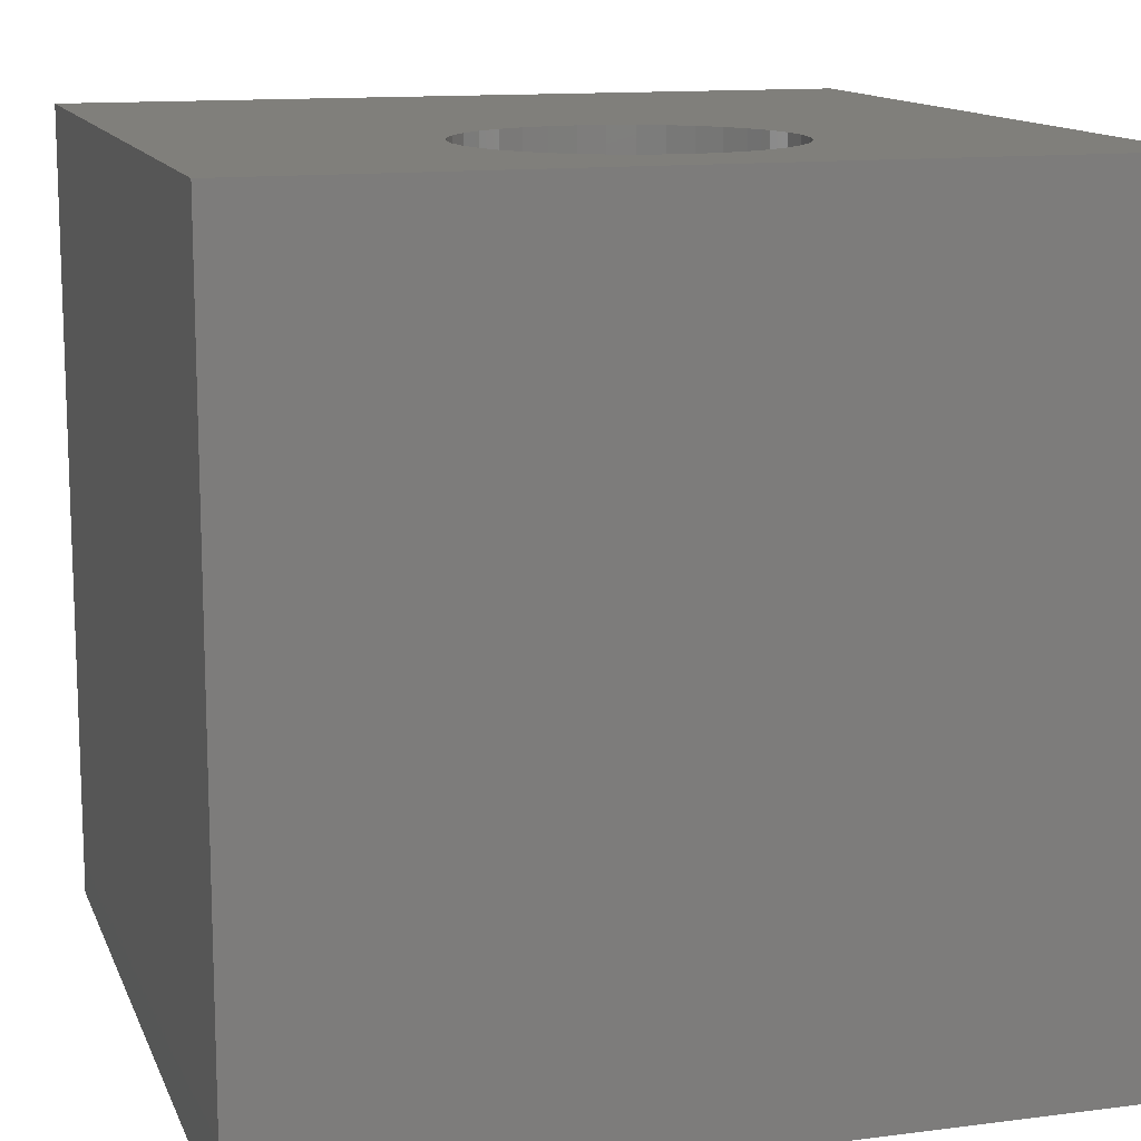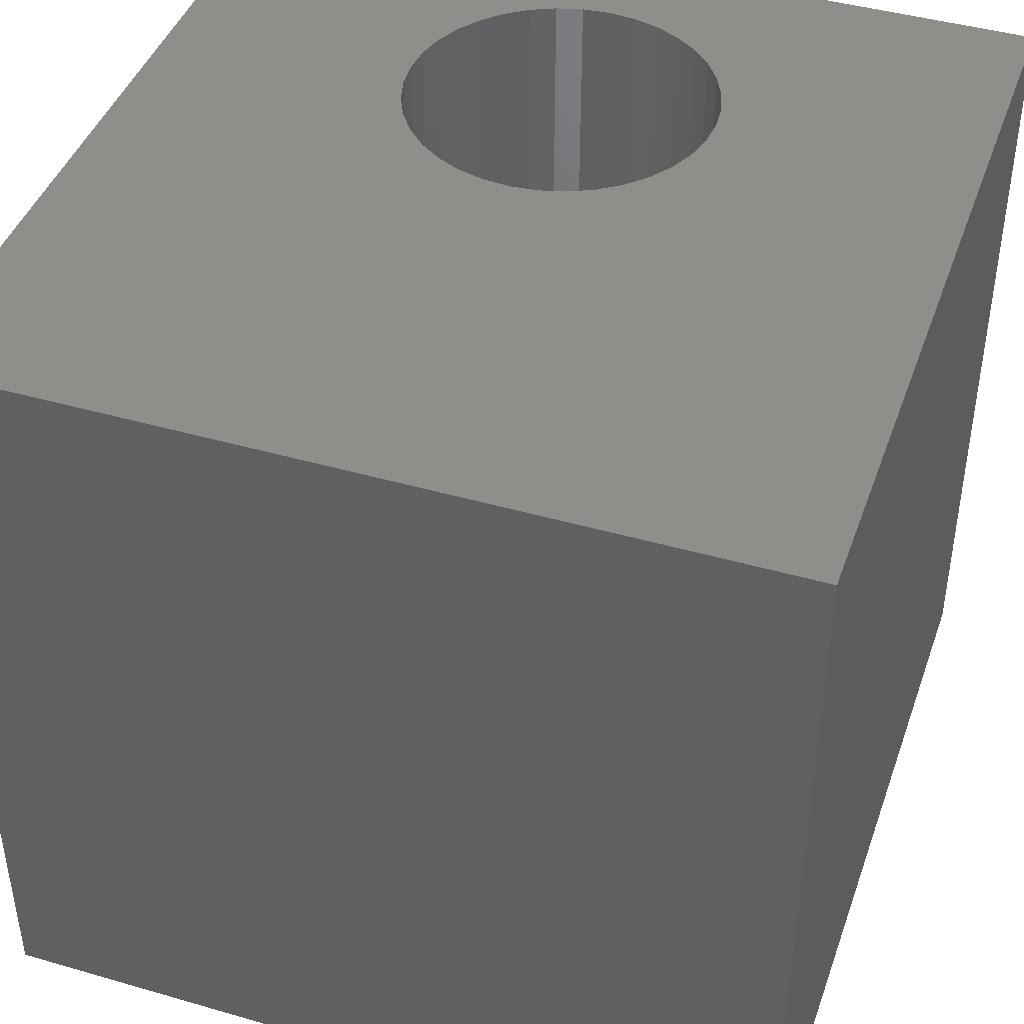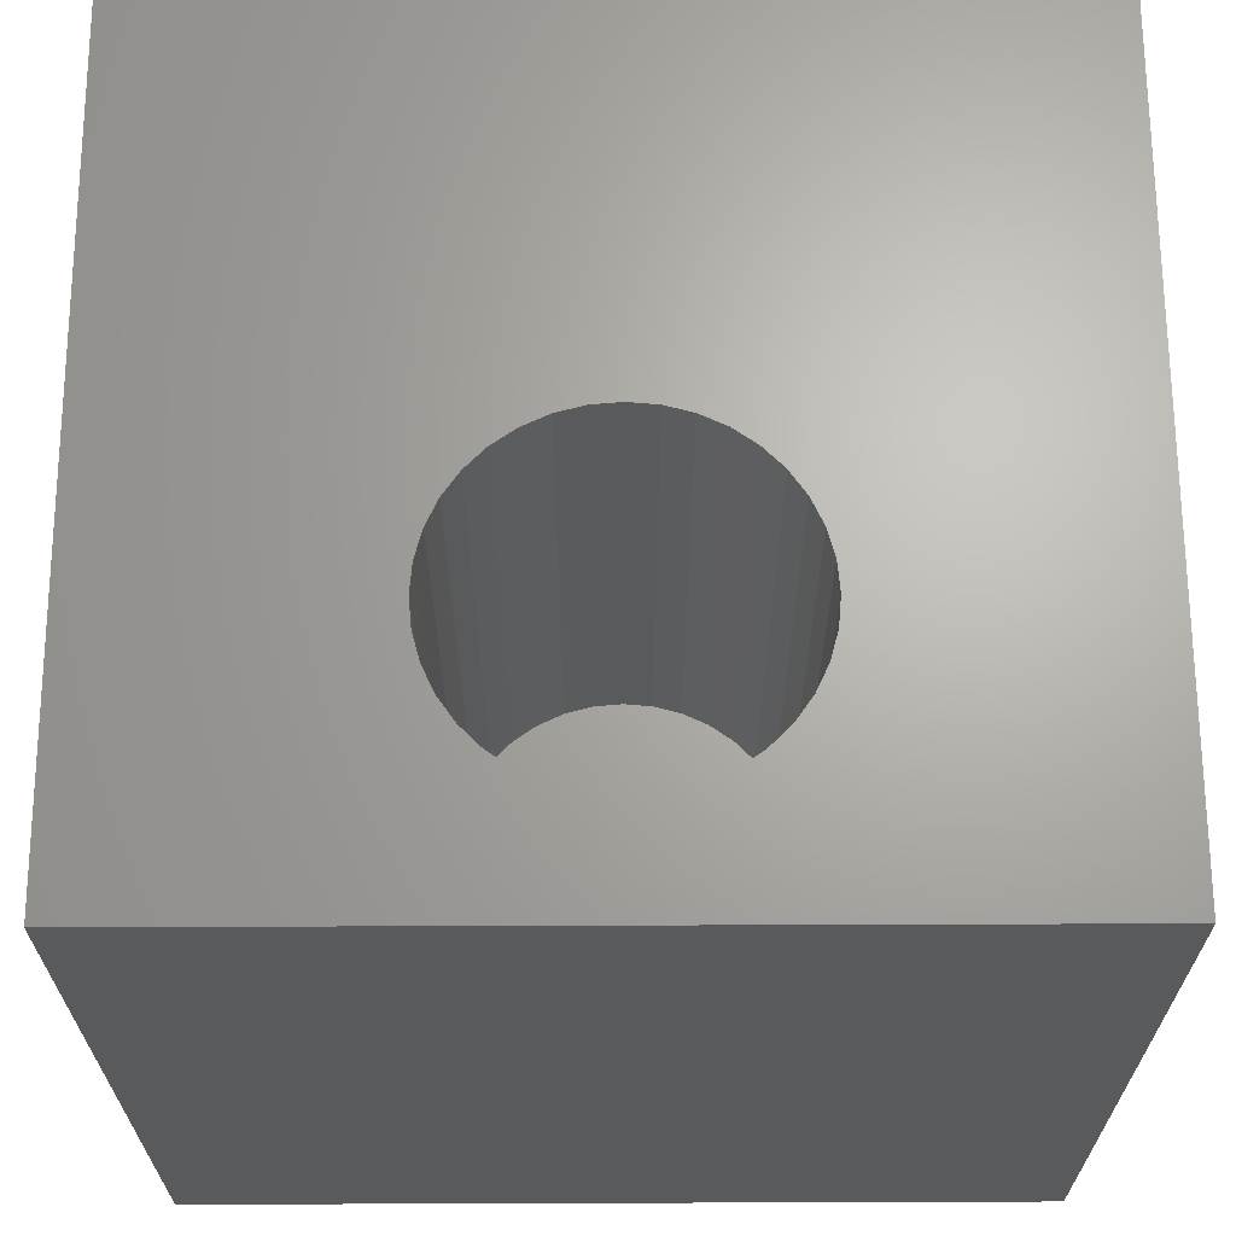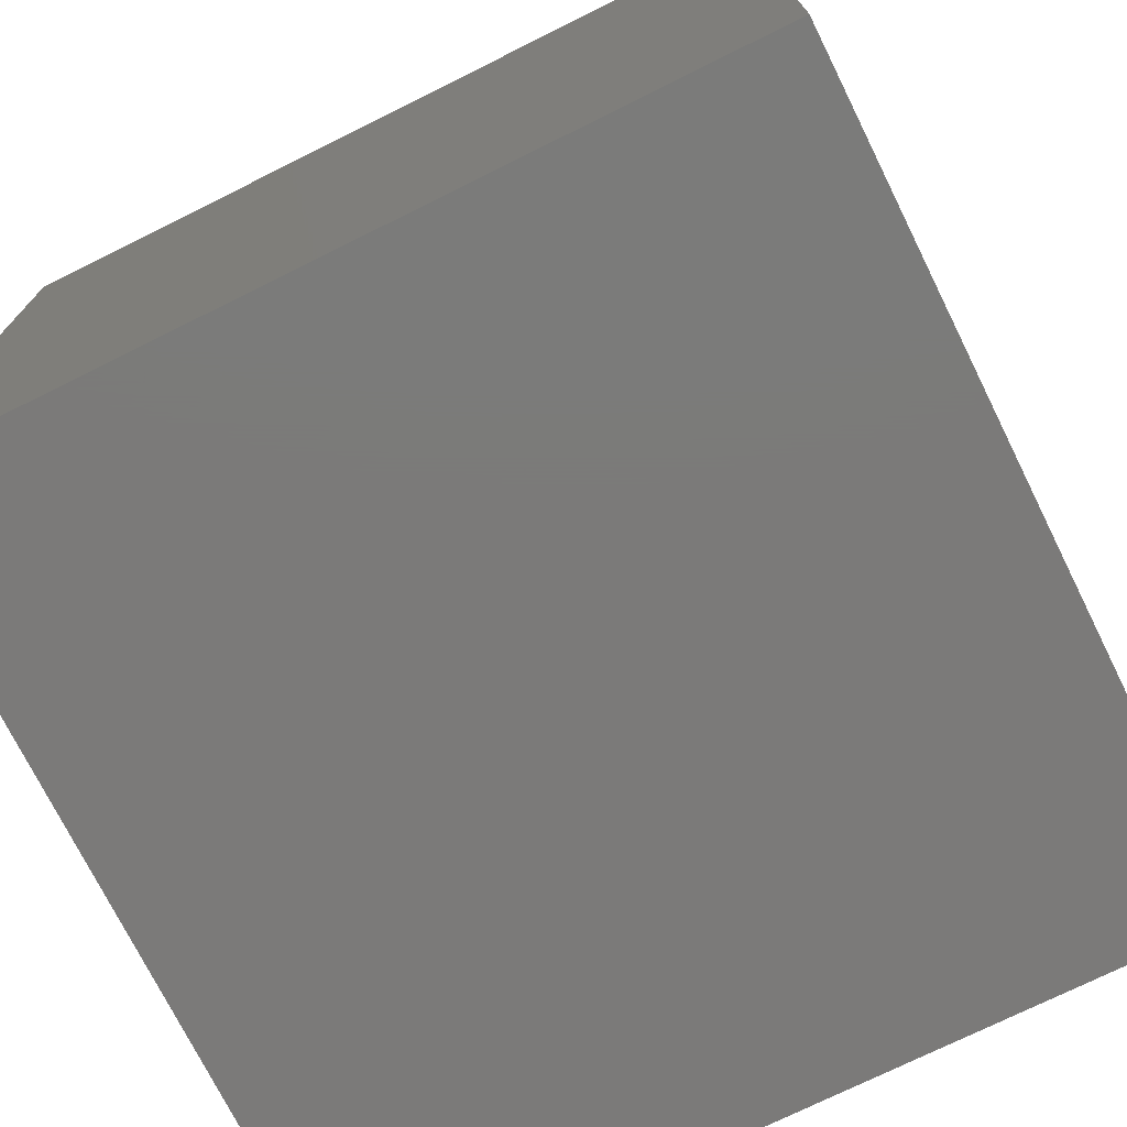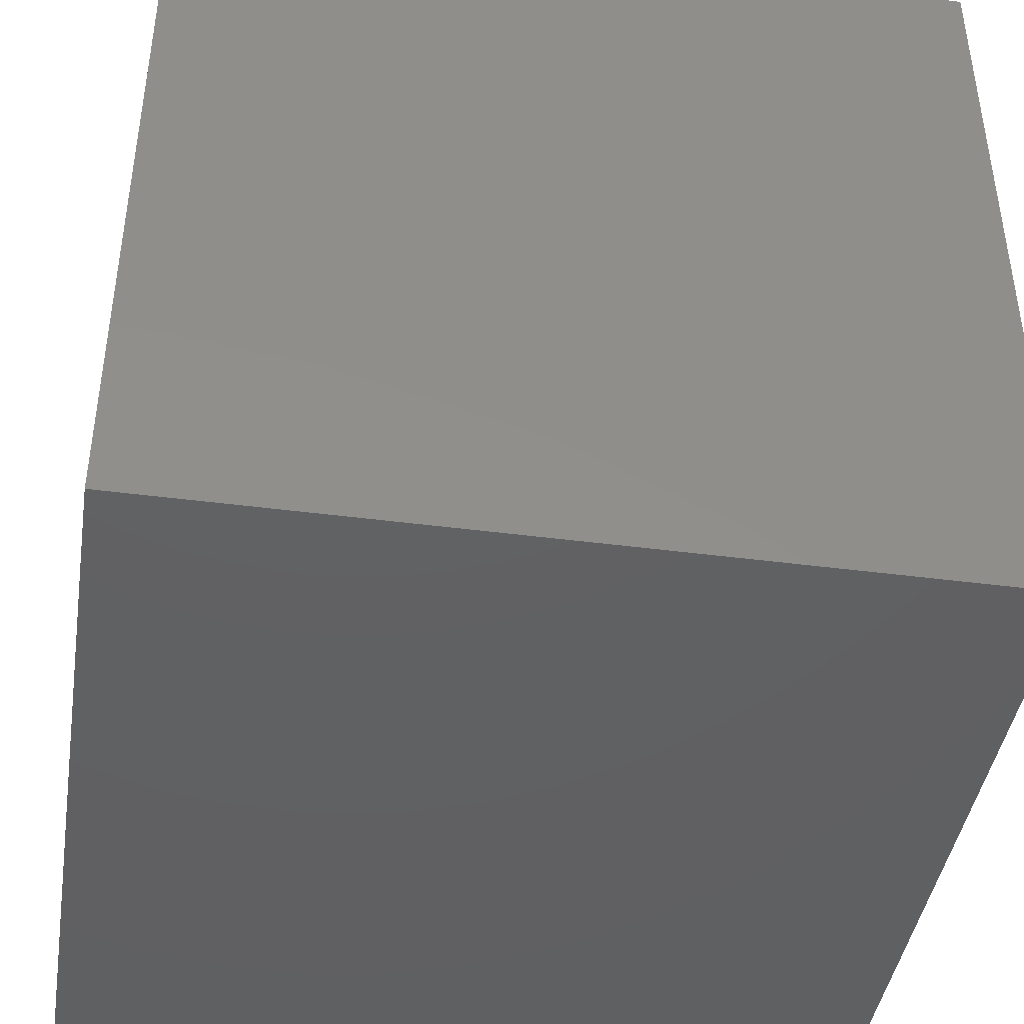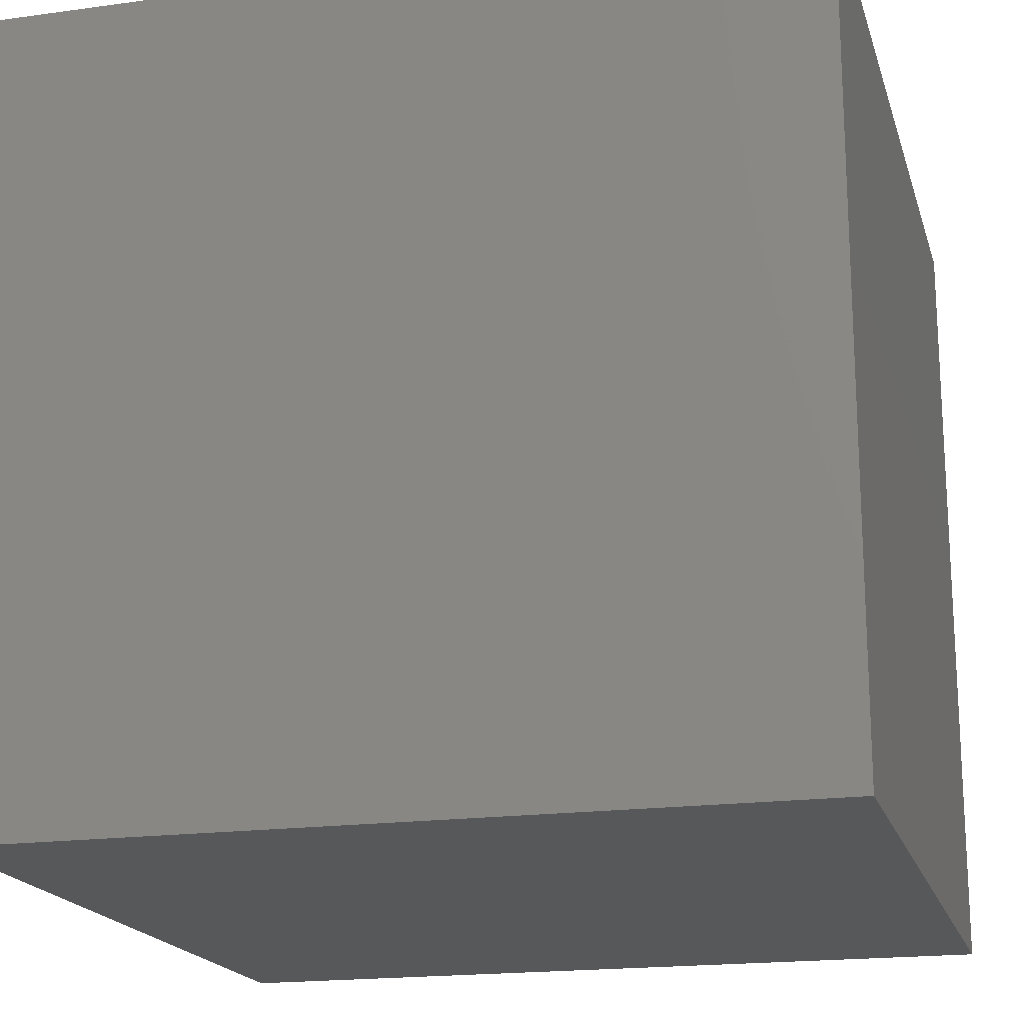
<metadata>
{"format":"stl","ext":"stl","renderer":"f3d","projection":"perspective","resolution":1024,"background":"white","views":[{"elev":12.9,"azim":163.5,"up":"+Z"},{"elev":43.2,"azim":18.9,"up":"+Z"},{"elev":66.4,"azim":179.8,"up":"+Z"},{"elev":-73.8,"azim":-63.6,"up":"+Y"},{"elev":-42.9,"azim":171.1,"up":"+Z"},{"elev":-18.6,"azim":-165.2,"up":"+Z"}]}
</metadata>
<code>
# stl→obj: 80 verts, 156 faces
v 0 10 10
v 0 10 0
v 0 0 10
v 0 0 0
v 10 0 10
v 6.165 5.503 10
v 5.895 5.313 10
v 3.493 8.176 10
v 3.727 8.41 10
v 3.997 8.599 10
v 4.297 8.739 10
v 6.729 6.307 10
v 6.589 6.008 10
v 6.399 5.737 10
v 4.946 5.059 10
v 5.275 5.088 10
v 5.595 5.174 10
v 5.595 8.739 10
v 5.895 8.599 10
v 10 10 10
v 6.165 8.41 10
v 4.617 5.088 10
v 4.297 5.174 10
v 3.997 5.313 10
v 3.078 7.286 10
v 3.163 7.605 10
v 3.303 7.905 10
v 4.617 8.825 10
v 4.946 8.853 10
v 5.275 8.825 10
v 6.399 8.176 10
v 6.589 7.905 10
v 6.729 7.605 10
v 6.814 7.286 10
v 6.843 6.956 10
v 6.814 6.627 10
v 3.727 5.503 10
v 3.493 5.737 10
v 3.303 6.008 10
v 3.163 6.307 10
v 3.078 6.627 10
v 3.049 6.956 10
v 10 10 0
v 10 0 0
v 6.814 6.627 2.752
v 6.843 6.956 2.752
v 6.814 7.286 2.752
v 6.729 7.605 2.752
v 6.589 7.905 2.752
v 6.399 8.176 2.752
v 6.165 8.41 2.752
v 5.895 8.599 2.752
v 5.595 8.739 2.752
v 5.275 8.825 2.752
v 4.946 8.853 2.752
v 4.617 8.825 2.752
v 4.297 8.739 2.752
v 3.997 8.599 2.752
v 3.727 8.41 2.752
v 3.493 8.176 2.752
v 3.303 7.905 2.752
v 3.163 7.605 2.752
v 3.078 7.286 2.752
v 3.049 6.956 2.752
v 3.078 6.627 2.752
v 3.163 6.307 2.752
v 3.303 6.008 2.752
v 3.493 5.737 2.752
v 3.727 5.503 2.752
v 3.997 5.313 2.752
v 4.297 5.174 2.752
v 4.617 5.088 2.752
v 4.946 5.059 2.752
v 5.275 5.088 2.752
v 5.595 5.174 2.752
v 5.895 5.313 2.752
v 6.165 5.503 2.752
v 6.399 5.737 2.752
v 6.589 6.008 2.752
v 6.729 6.307 2.752
f 1 2 3
f 3 2 4
f 5 6 7
f 8 9 1
f 1 9 10
f 1 10 11
f 12 13 5
f 5 13 14
f 5 14 6
f 15 3 16
f 16 3 5
f 16 5 17
f 17 5 7
f 18 19 20
f 20 19 21
f 15 22 3
f 3 22 23
f 3 23 24
f 25 26 1
f 1 26 27
f 1 27 8
f 11 28 1
f 1 28 29
f 1 29 20
f 20 29 30
f 20 30 18
f 21 31 20
f 20 31 32
f 20 32 33
f 33 34 20
f 20 34 35
f 20 35 5
f 5 35 36
f 5 36 12
f 24 37 3
f 3 37 38
f 3 38 39
f 39 40 3
f 3 40 41
f 3 41 1
f 1 41 42
f 1 42 25
f 43 20 44
f 44 20 5
f 2 43 4
f 4 43 44
f 20 43 1
f 1 43 2
f 44 5 4
f 4 5 3
f 45 35 46
f 46 35 34
f 46 34 47
f 47 34 33
f 47 33 48
f 48 33 32
f 48 32 49
f 49 32 31
f 49 31 50
f 50 31 21
f 50 21 51
f 51 21 19
f 51 19 52
f 52 19 18
f 52 18 53
f 53 18 30
f 53 30 54
f 54 30 29
f 54 29 55
f 55 29 28
f 55 28 56
f 56 28 11
f 56 11 57
f 57 11 10
f 57 10 58
f 58 10 9
f 58 9 59
f 59 9 8
f 59 8 60
f 60 8 27
f 60 27 61
f 61 27 26
f 61 26 62
f 62 26 25
f 62 25 63
f 63 25 42
f 63 42 64
f 64 42 41
f 64 41 65
f 65 41 40
f 65 40 66
f 66 40 39
f 66 39 67
f 67 39 38
f 67 38 68
f 68 38 37
f 68 37 69
f 69 37 24
f 69 24 70
f 70 24 23
f 70 23 71
f 71 23 22
f 71 22 72
f 72 22 15
f 72 15 73
f 73 15 16
f 73 16 74
f 74 16 17
f 74 17 75
f 75 17 7
f 75 7 76
f 76 7 6
f 76 6 77
f 77 6 14
f 77 14 78
f 78 14 13
f 78 13 79
f 79 13 12
f 79 12 80
f 80 12 36
f 80 36 45
f 45 36 35
f 73 60 72
f 72 60 61
f 72 61 62
f 62 63 72
f 72 63 64
f 72 64 65
f 73 74 60
f 60 74 75
f 60 75 76
f 58 59 78
f 78 59 60
f 78 60 77
f 77 60 76
f 80 45 57
f 52 53 51
f 51 53 50
f 54 48 53
f 53 48 49
f 53 49 50
f 54 55 48
f 48 55 56
f 48 56 57
f 58 78 57
f 57 78 79
f 57 79 80
f 45 46 57
f 57 46 47
f 57 47 48
f 69 70 68
f 68 70 67
f 65 66 72
f 72 66 67
f 72 67 71
f 71 67 70

</code>
